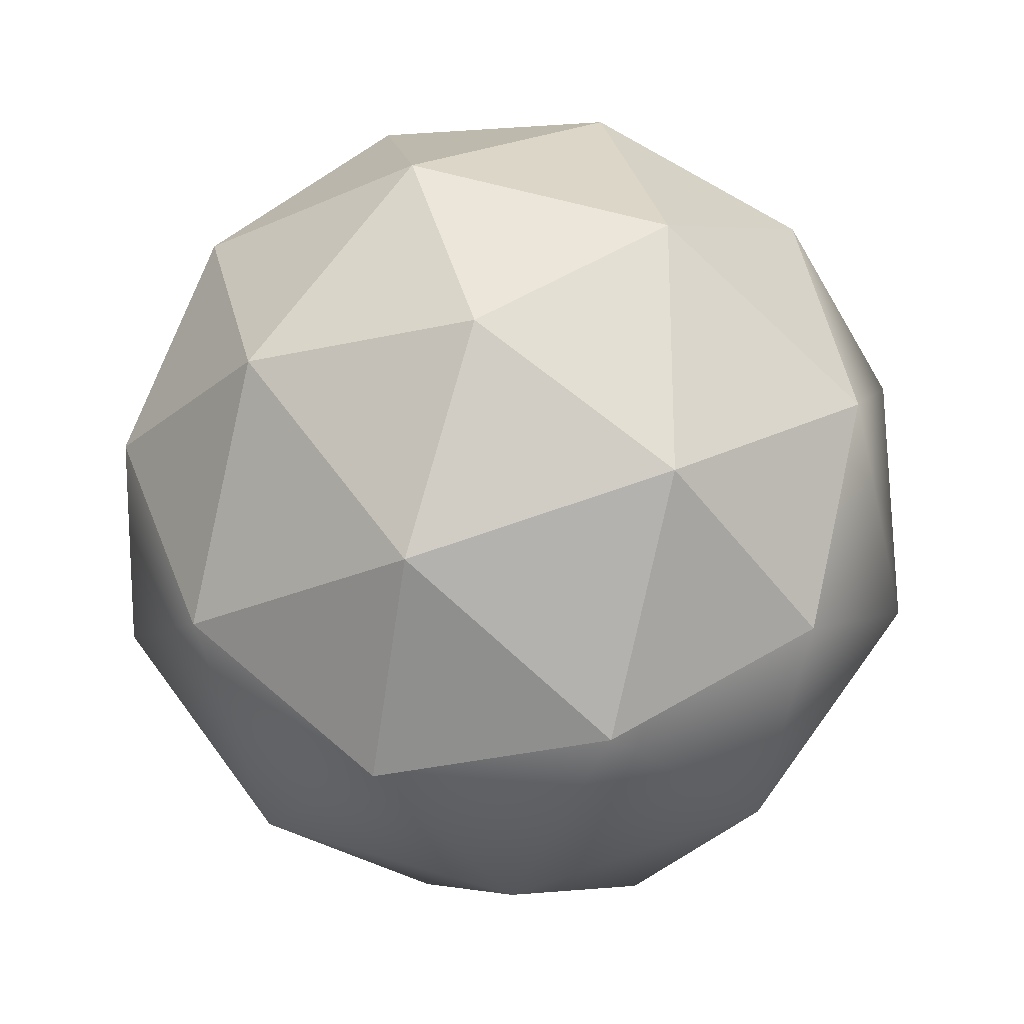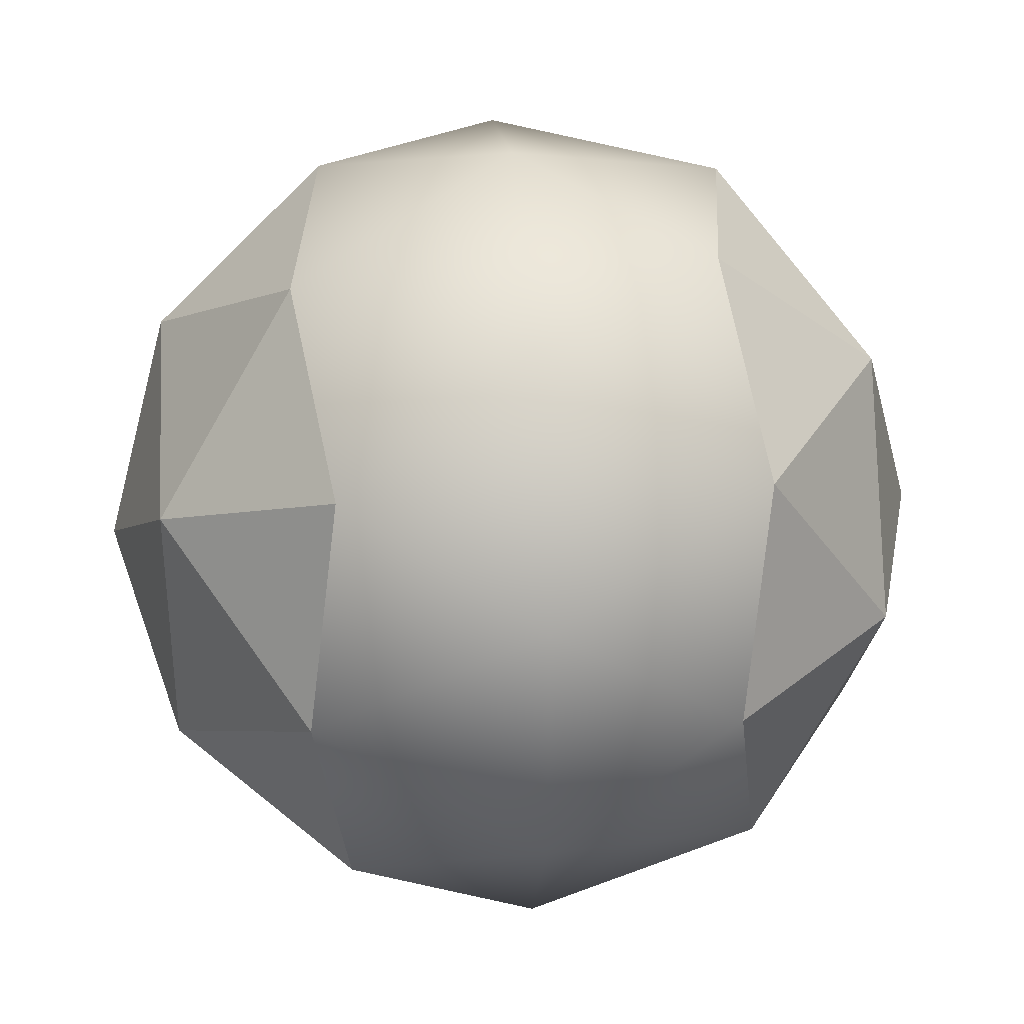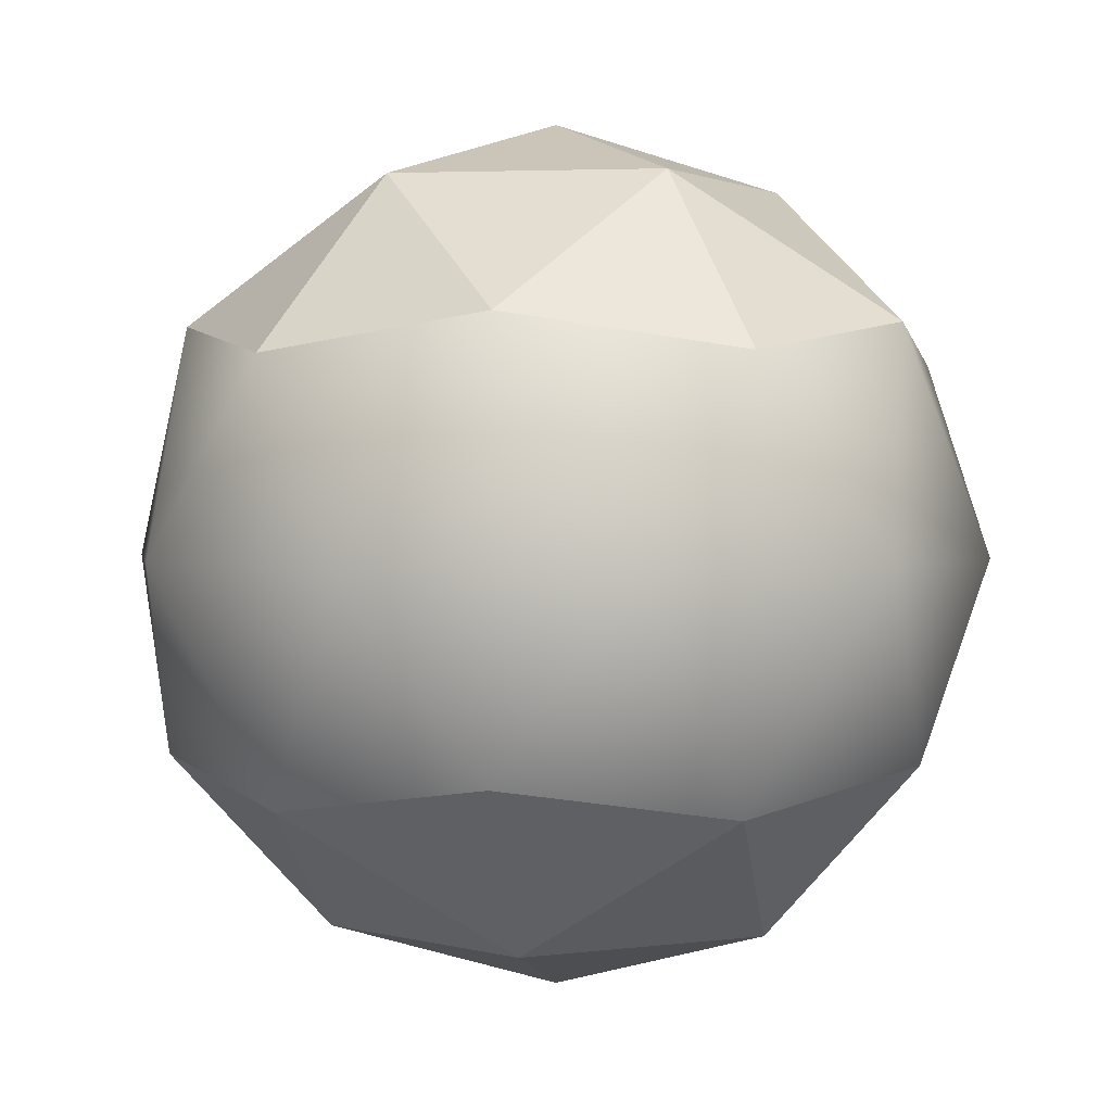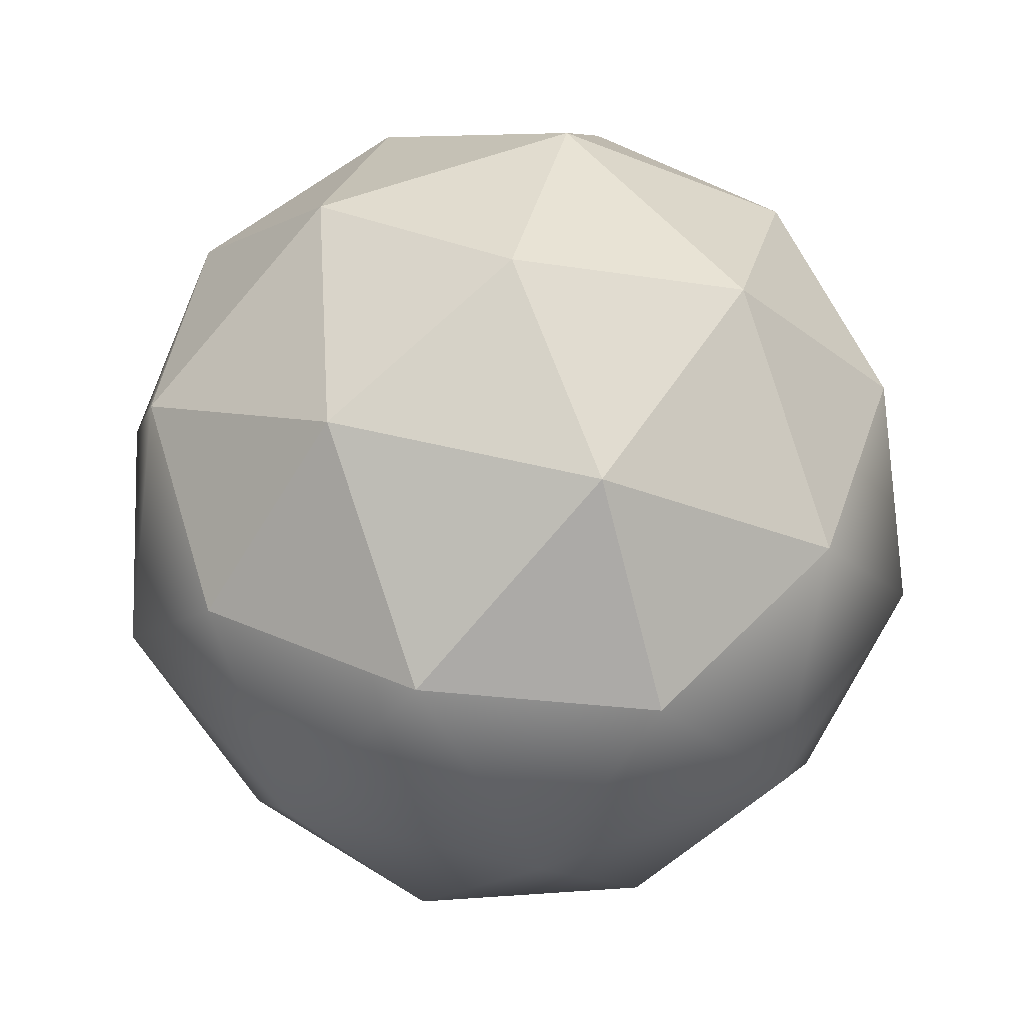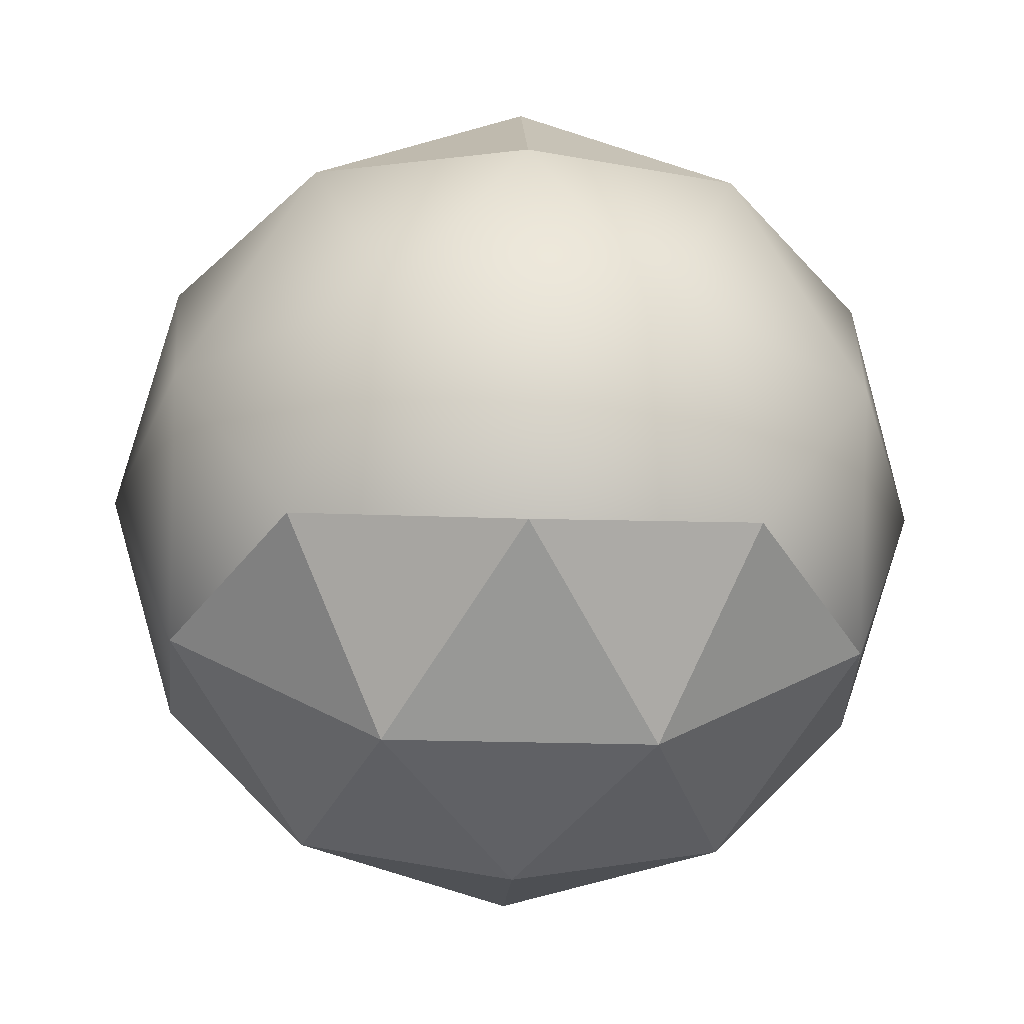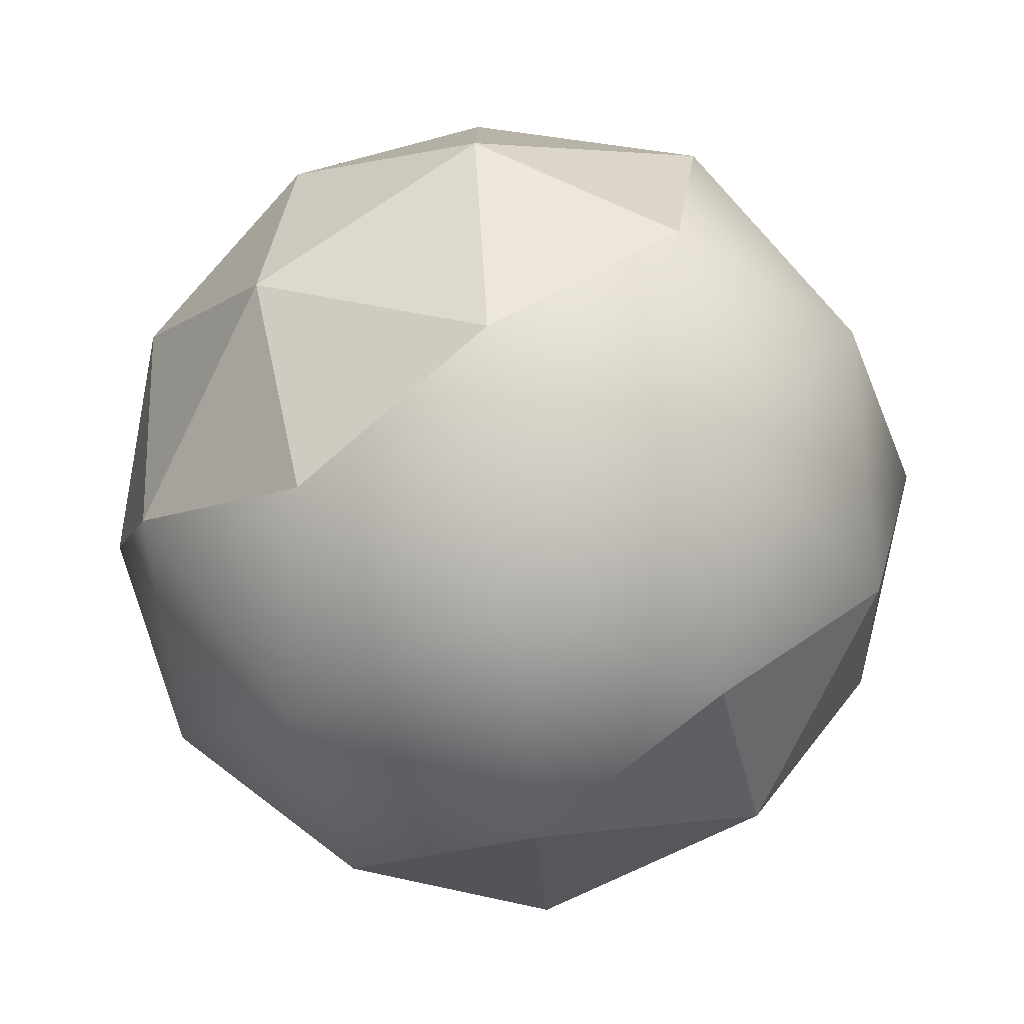
<metadata>
{"format":"obj","ext":"obj","renderer":"f3d","projection":"perspective","resolution":1024,"background":"white","views":[{"elev":-24.9,"azim":4.7,"up":"+Z"},{"elev":33.6,"azim":-94.9,"up":"+Z"},{"elev":1.8,"azim":-9.2,"up":"+Y"},{"elev":56.0,"azim":-75.7,"up":"+Y"},{"elev":-30.9,"azim":15.6,"up":"+Y"},{"elev":-78.1,"azim":31.8,"up":"+Z"}]}
</metadata>
<code>
o Icosphere_Icosphere.001
v 0 -0.5 0
v 0.3618 -0.2236 0.2629
v -0.1382 -0.2236 0.4253
v -0.4472 -0.2236 0
v -0.1382 -0.2236 -0.4253
v 0.3618 -0.2236 -0.2629
v 0.1382 0.2236 0.4253
v -0.3618 0.2236 0.2629
v -0.3618 0.2236 -0.2629
v 0.1382 0.2236 -0.4253
v 0.4472 0.2236 0
v 0 0.5 0
v -0.08123 -0.4253 0.25
v 0.2127 -0.4253 0.1545
v 0.1314 -0.2629 0.4045
v 0.4253 -0.2629 0
v 0.2127 -0.4253 -0.1545
v -0.2629 -0.4253 0
v -0.3441 -0.2629 0.25
v -0.08123 -0.4253 -0.25
v -0.3441 -0.2629 -0.25
v 0.1314 -0.2629 -0.4045
v 0.4755 0 0.1545
v 0.4755 0 -0.1545
v 0 0 0.5
v 0.2939 0 0.4045
v -0.4755 0 0.1545
v -0.2939 0 0.4045
v -0.2939 0 -0.4045
v -0.4755 0 -0.1545
v 0.2939 0 -0.4045
v 0 0 -0.5
v 0.3441 0.2629 0.25
v -0.1314 0.2629 0.4045
v -0.4253 0.2629 0
v -0.1314 0.2629 -0.4045
v 0.3441 0.2629 -0.25
v 0.08123 0.4253 0.25
v 0.2629 0.4253 0
v -0.2127 0.4253 0.1545
v -0.2127 0.4253 -0.1545
v 0.08123 0.4253 -0.25
f 1 14 13
f 2 14 16
f 1 13 18
f 1 18 20
f 1 20 17
f 7 33 38
f 8 34 40
f 9 35 41
f 10 36 42
f 11 37 39
f 39 42 12
f 39 37 42
f 37 10 42
f 42 41 12
f 42 36 41
f 36 9 41
f 41 40 12
f 41 35 40
f 35 8 40
f 40 38 12
f 40 34 38
f 34 7 38
f 38 39 12
f 38 33 39
f 33 11 39
f 17 22 6
f 17 20 22
f 20 5 22
f 20 21 5
f 20 18 21
f 18 4 21
f 18 19 4
f 18 13 19
f 13 3 19
f 16 17 6
f 16 14 17
f 14 1 17
f 13 15 3
f 13 14 15
f 14 2 15
f 2 16 23
f 3 15 25
f 4 19 27
f 5 21 29
f 6 22 31
f 2 23 26
f 3 25 28
f 4 27 30
f 5 29 32
f 6 31 24
f 24 37 11
f 24 31 37
f 31 10 37
f 32 36 10
f 32 29 36
f 29 9 36
f 30 35 9
f 30 27 35
f 27 8 35
f 28 34 8
f 28 25 34
f 25 7 34
f 26 33 7
f 26 23 33
f 23 11 33
f 31 32 10
f 31 22 32
f 22 5 32
f 29 30 9
f 29 21 30
f 21 4 30
f 27 28 8
f 27 19 28
f 19 3 28
f 25 26 7
f 25 15 26
f 15 2 26
f 23 24 11
f 23 16 24
f 16 6 24

</code>
